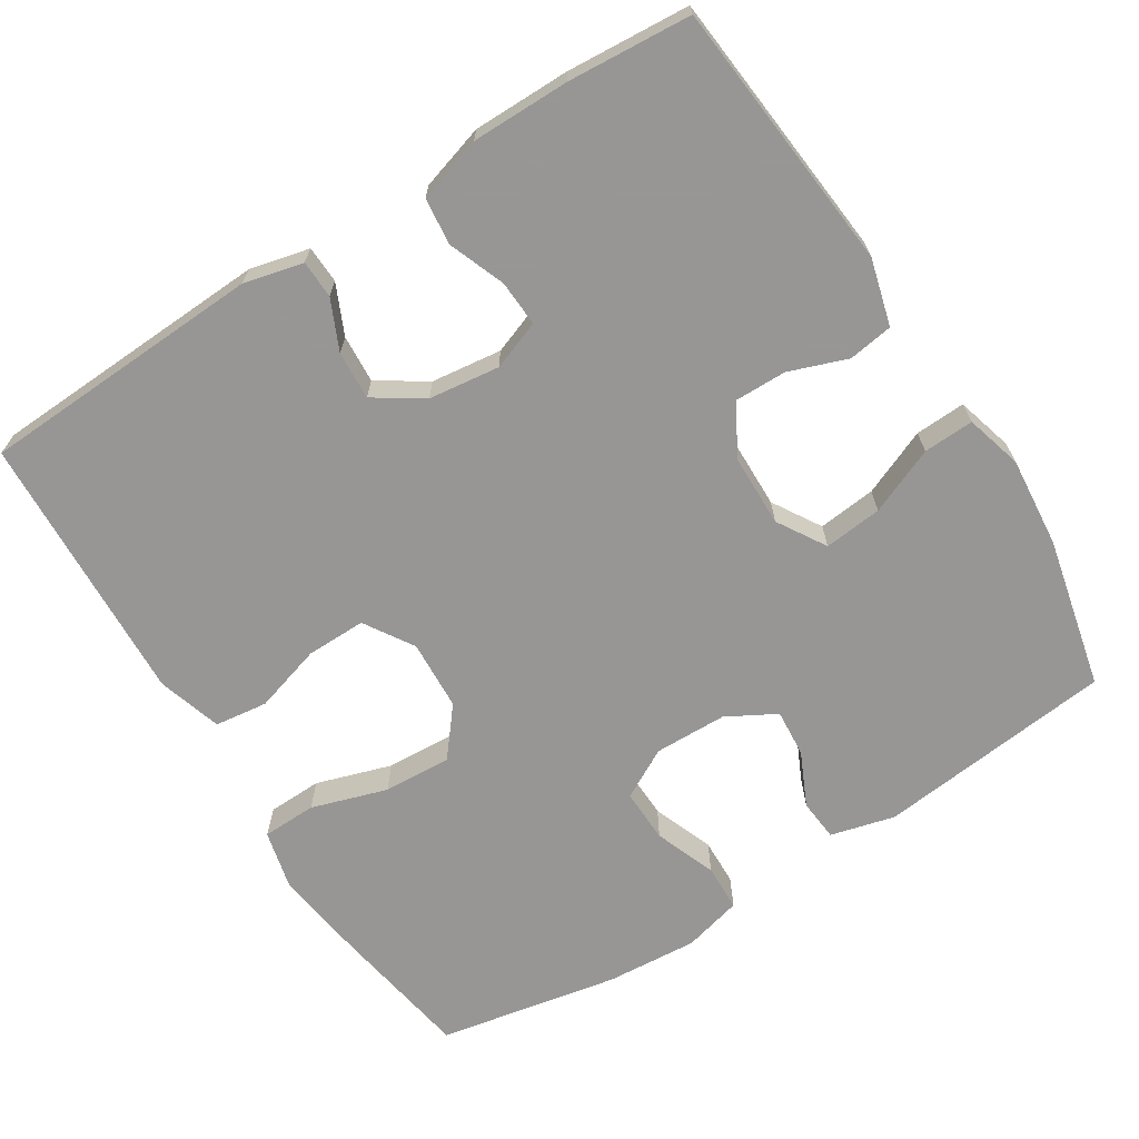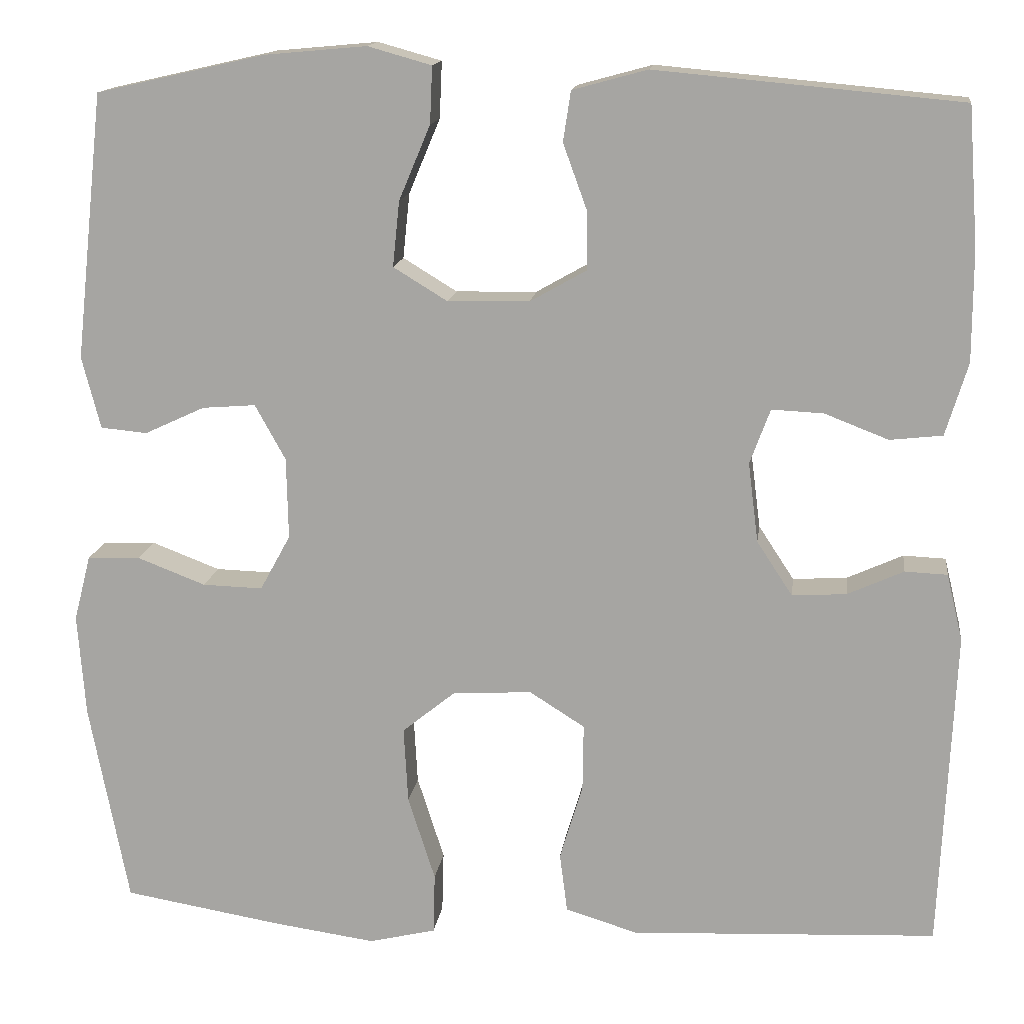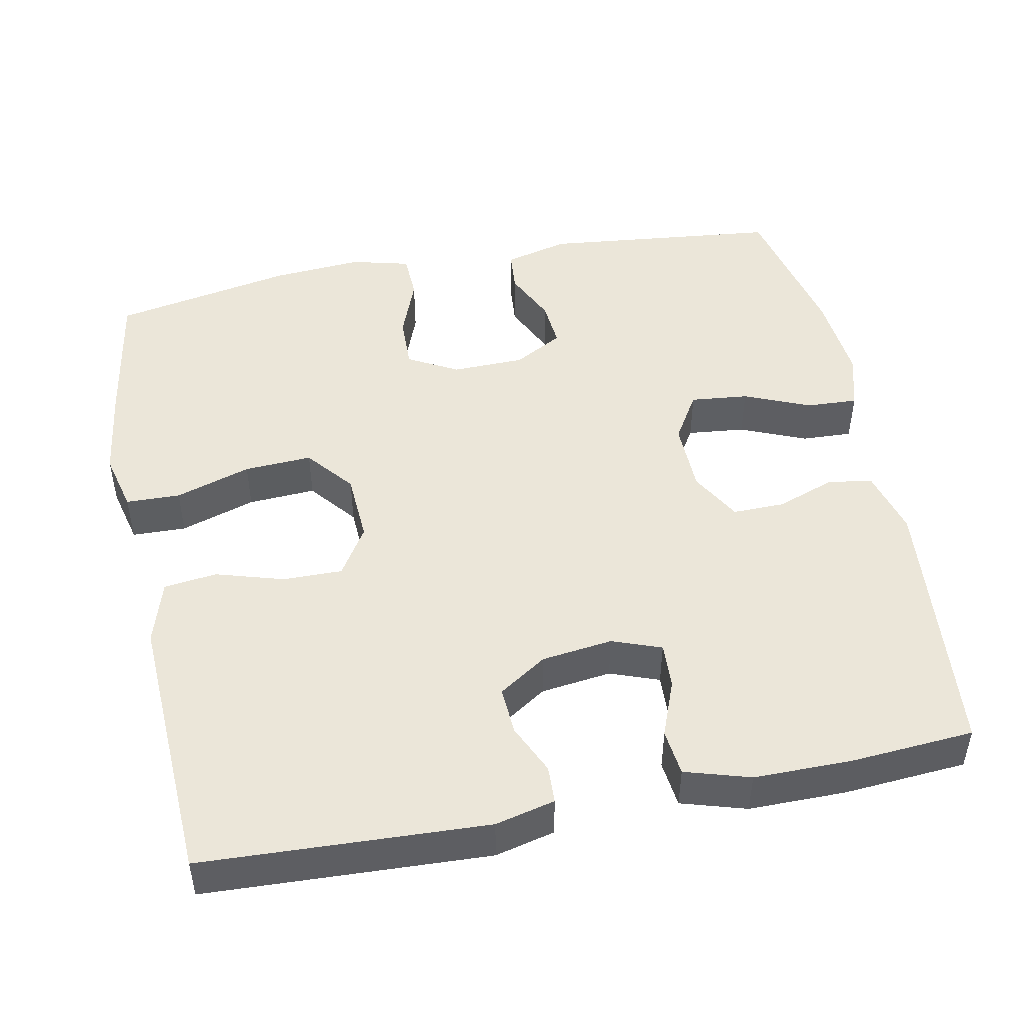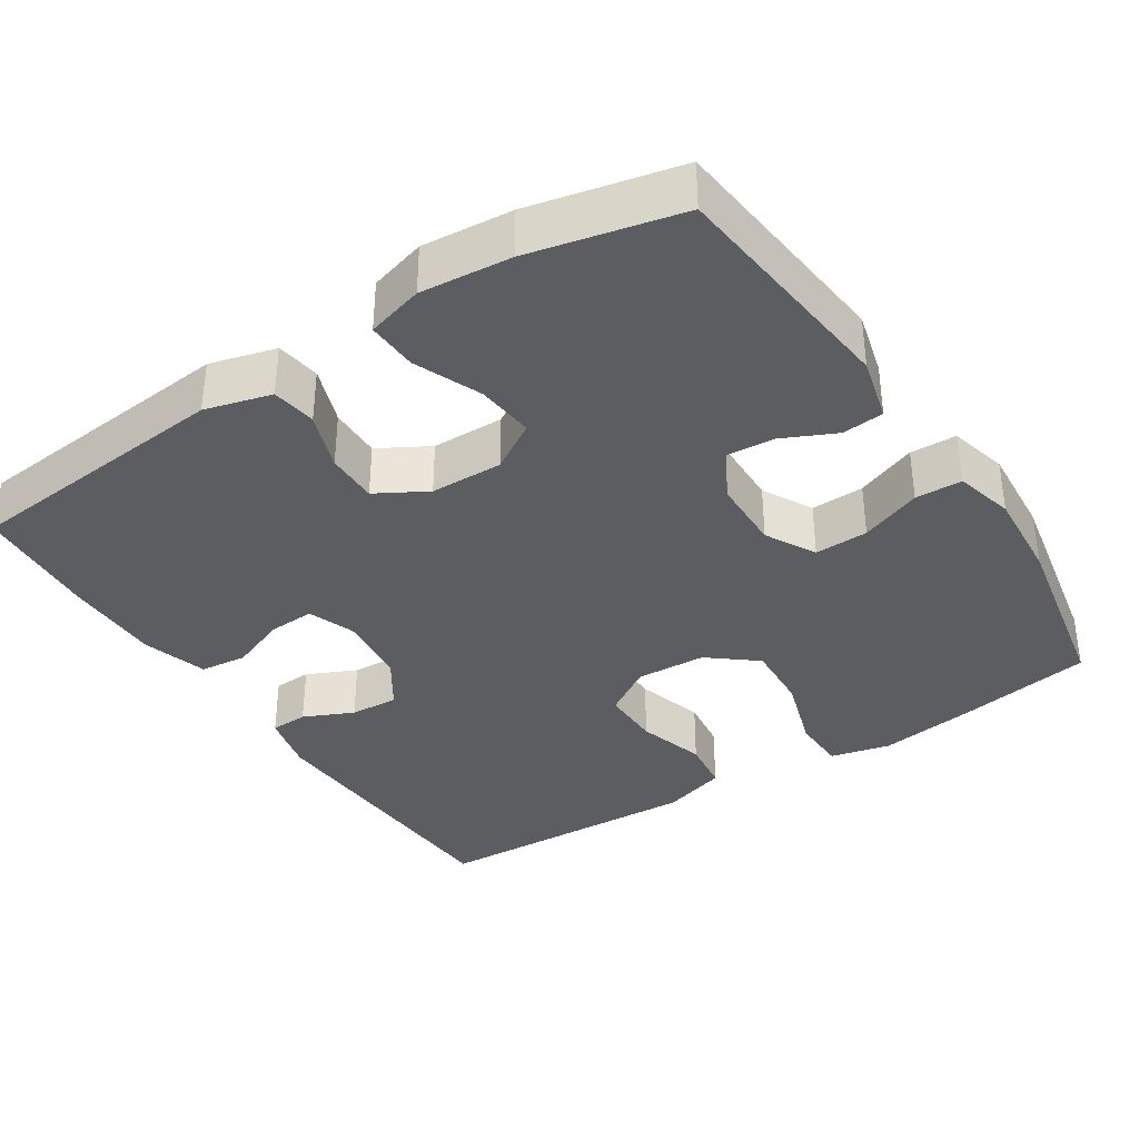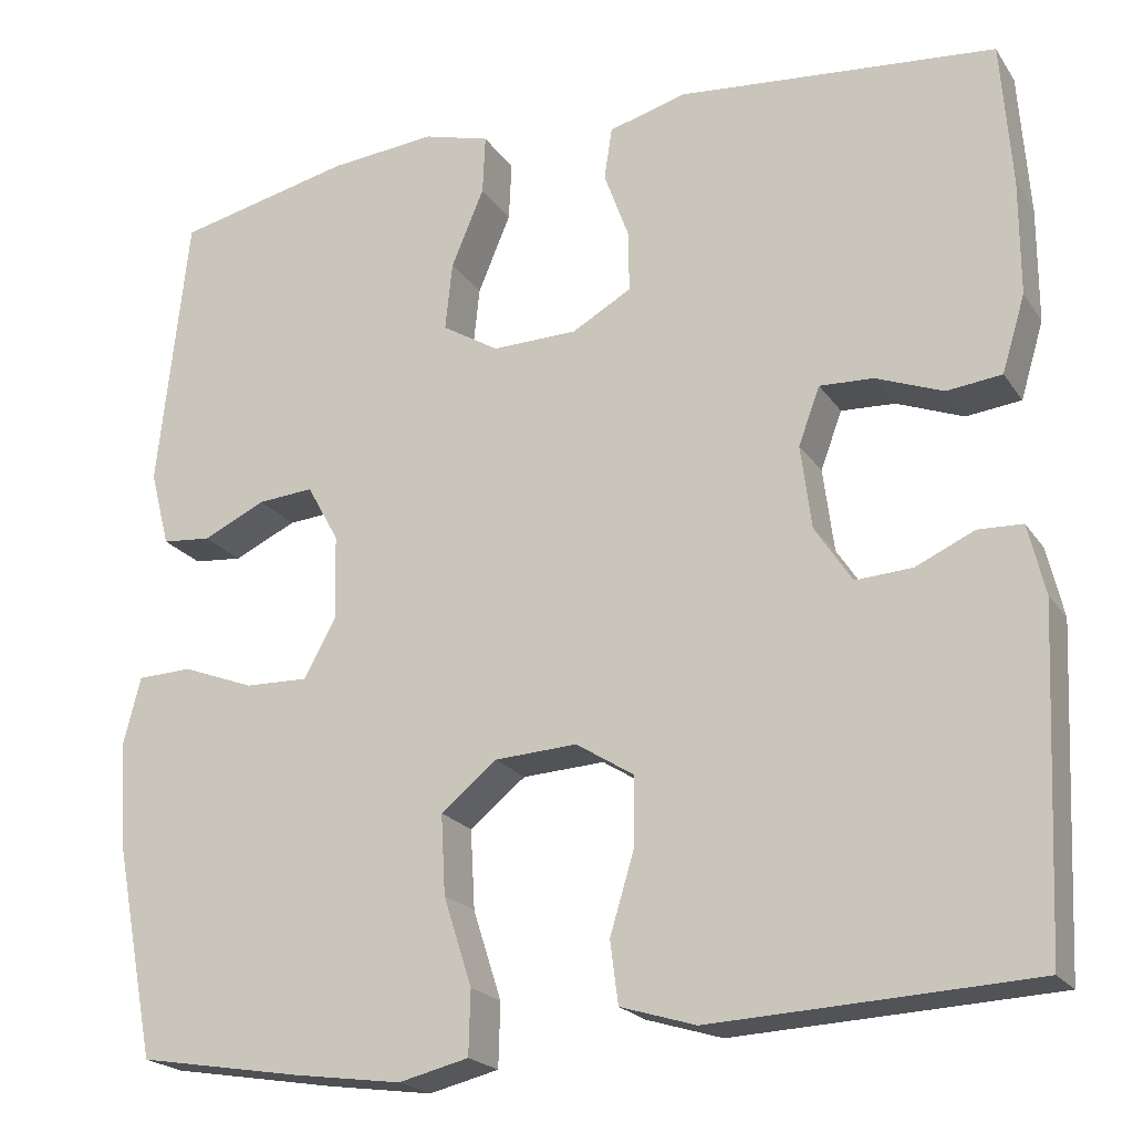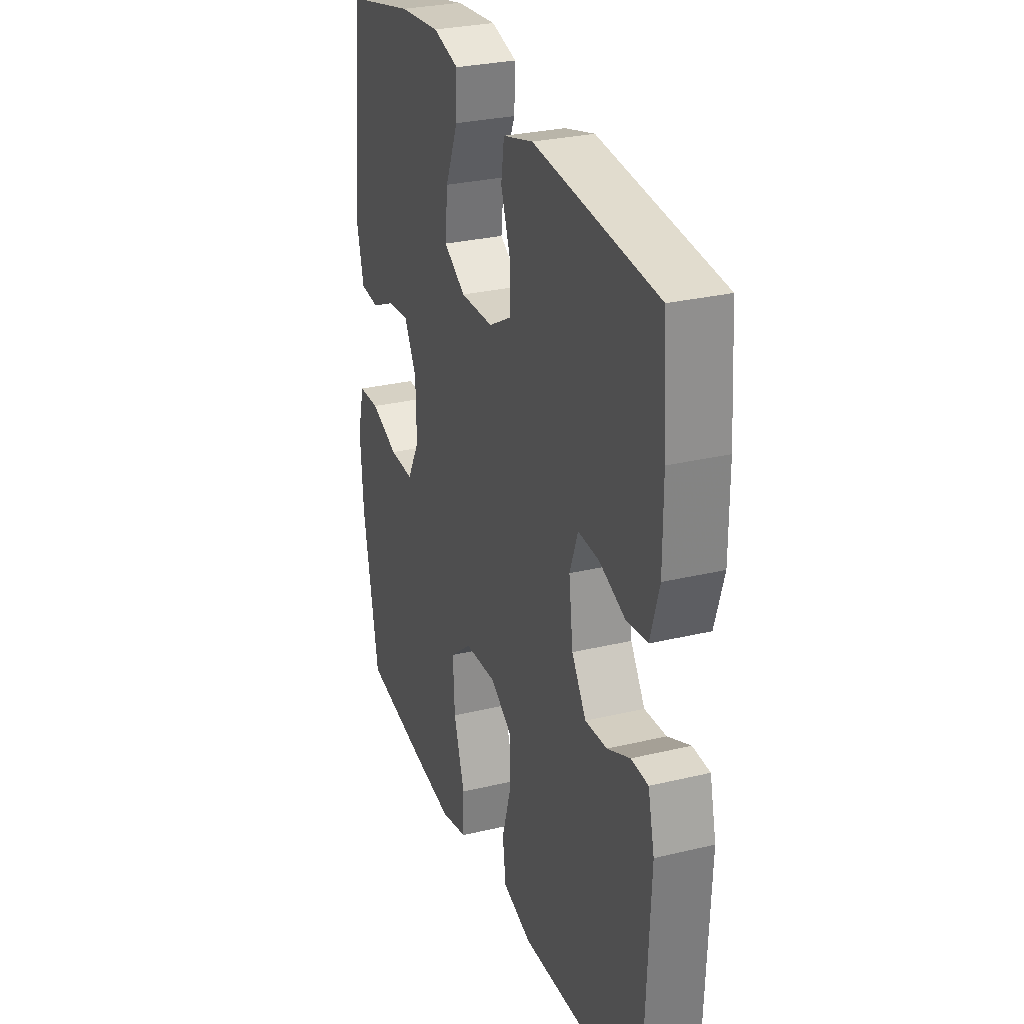
<metadata>
{"format":"obj","ext":"obj","renderer":"f3d","projection":"perspective","resolution":1024,"background":"white","views":[{"elev":-68.0,"azim":-57.7,"up":"+Y"},{"elev":14.6,"azim":-172.5,"up":"+Z"},{"elev":47.9,"azim":-101.3,"up":"+Y"},{"elev":-36.3,"azim":33.0,"up":"+Y"},{"elev":-21.0,"azim":-155.5,"up":"+Z"},{"elev":28.8,"azim":-109.7,"up":"+Z"}]}
</metadata>
<code>
v 0.5 0.07 0.5
v 0.534 0.07 0.186
v 0.512 0.07 0.101
v 0.457 0.07 0.096
v 0.386 0.07 0.129
v 0.323 0.07 0.134
v 0.287 0.07 0.069
v 0.285 0.07 -0.027
v 0.321 0.07 -0.093
v 0.392 0.07 -0.091
v 0.473 0.07 -0.06
v 0.535 0.07 -0.062
v 0.555 0.07 -0.14
v 0.546 0.07 -0.261
v 0.5 0.07 -0.5
v 0.314 0.07 -0.531
v 0.192 0.07 -0.548
v 0.113 0.07 -0.529
v 0.111 0.07 -0.457
v 0.143 0.07 -0.357
v 0.148 0.07 -0.267
v 0.085 0.07 -0.216
v -0.008 0.07 -0.211
v -0.073 0.07 -0.252
v -0.072 0.07 -0.331
v -0.045 0.07 -0.421
v -0.054 0.07 -0.491
v -0.139 0.07 -0.517
v -0.268 0.07 -0.511
v -0.5 0.07 -0.5
v -0.517 0.07 -0.124
v -0.498 0.07 -0.045
v -0.448 0.07 -0.043
v -0.382 0.07 -0.073
v -0.318 0.07 -0.077
v -0.276 0.07 -0.013
v -0.264 0.07 0.081
v -0.288 0.07 0.146
v -0.349 0.07 0.143
v -0.424 0.07 0.114
v -0.486 0.07 0.121
v -0.512 0.07 0.207
v -0.512 0.07 0.336
v -0.5 0.07 0.5
v -0.141 0.07 0.533
v -0.053 0.07 0.509
v -0.044 0.07 0.45
v -0.072 0.07 0.373
v -0.073 0.07 0.304
v -0.006 0.07 0.266
v 0.09 0.07 0.264
v 0.154 0.07 0.303
v 0.146 0.07 0.38
v 0.109 0.07 0.468
v 0.106 0.07 0.535
v 0.181 0.07 0.556
v 0.301 0.07 0.545
v 0.5 0 0.5
v 0.534 0 0.186
v 0.512 0 0.101
v 0.457 0 0.096
v 0.386 0 0.129
v 0.323 0 0.134
v 0.287 0 0.069
v 0.285 0 -0.027
v 0.321 0 -0.093
v 0.392 0 -0.091
v 0.473 0 -0.06
v 0.535 0 -0.062
v 0.555 0 -0.14
v 0.546 0 -0.261
v 0.5 0 -0.5
v 0.314 0 -0.531
v 0.192 0 -0.548
v 0.113 0 -0.529
v 0.111 0 -0.457
v 0.143 0 -0.357
v 0.148 0 -0.267
v 0.085 0 -0.216
v -0.008 0 -0.211
v -0.073 0 -0.252
v -0.072 0 -0.331
v -0.045 0 -0.421
v -0.054 0 -0.491
v -0.139 0 -0.517
v -0.268 0 -0.511
v -0.5 0 -0.5
v -0.517 0 -0.124
v -0.498 0 -0.045
v -0.448 0 -0.043
v -0.382 0 -0.073
v -0.318 0 -0.077
v -0.276 0 -0.013
v -0.264 0 0.081
v -0.288 0 0.146
v -0.349 0 0.143
v -0.424 0 0.114
v -0.486 0 0.121
v -0.512 0 0.207
v -0.512 0 0.336
v -0.5 0 0.5
v -0.141 0 0.533
v -0.053 0 0.509
v -0.044 0 0.45
v -0.072 0 0.373
v -0.073 0 0.304
v -0.006 0 0.266
v 0.09 0 0.264
v 0.154 0 0.303
v 0.146 0 0.38
v 0.109 0 0.468
v 0.106 0 0.535
v 0.181 0 0.556
v 0.301 0 0.545
f 53 54 55 56
f 52 53 56 57
f 45 46 47 48
f 45 48 49
f 44 45 49
f 43 44 49 50
f 39 40 41 42
f 38 39 42 43
f 31 32 33 34
f 31 34 35
f 30 31 35
f 29 30 35 36
f 25 26 27 28
f 24 25 28 29
f 17 18 19 20
f 17 20 21
f 16 17 21
f 15 16 21
f 14 15 21 22
f 10 11 12 13
f 9 10 13 14
f 2 3 4 5
f 2 5 6
f 52 57 1 2
f 51 52 2 6
f 50 51 6 7
f 38 43 50 7
f 37 38 7 8
f 24 29 36 37
f 23 24 37
f 22 23 37 8
f 9 14 22
f 8 9 22
f 113 112 111 110
f 114 113 110 109
f 105 104 103 102
f 106 105 102
f 106 102 101
f 107 106 101 100
f 99 98 97 96
f 100 99 96 95
f 91 90 89 88
f 92 91 88
f 92 88 87
f 93 92 87 86
f 85 84 83 82
f 86 85 82 81
f 77 76 75 74
f 78 77 74
f 78 74 73
f 78 73 72
f 79 78 72 71
f 70 69 68 67
f 71 70 67 66
f 62 61 60 59
f 63 62 59
f 59 58 114 109
f 63 59 109 108
f 64 63 108 107
f 64 107 100 95
f 65 64 95 94
f 94 93 86 81
f 94 81 80
f 65 94 80 79
f 79 71 66
f 79 66 65
f 1 58 59 2
f 2 59 60 3
f 3 60 61 4
f 4 61 62 5
f 5 62 63 6
f 6 63 64 7
f 7 64 65 8
f 8 65 66 9
f 9 66 67 10
f 10 67 68 11
f 11 68 69 12
f 12 69 70 13
f 13 70 71 14
f 14 71 72 15
f 15 72 73 16
f 16 73 74 17
f 17 74 75 18
f 18 75 76 19
f 19 76 77 20
f 20 77 78 21
f 21 78 79 22
f 22 79 80 23
f 23 80 81 24
f 24 81 82 25
f 25 82 83 26
f 26 83 84 27
f 27 84 85 28
f 28 85 86 29
f 29 86 87 30
f 30 87 88 31
f 31 88 89 32
f 32 89 90 33
f 33 90 91 34
f 34 91 92 35
f 35 92 93 36
f 36 93 94 37
f 37 94 95 38
f 38 95 96 39
f 39 96 97 40
f 40 97 98 41
f 41 98 99 42
f 42 99 100 43
f 43 100 101 44
f 44 101 102 45
f 45 102 103 46
f 46 103 104 47
f 47 104 105 48
f 48 105 106 49
f 49 106 107 50
f 50 107 108 51
f 51 108 109 52
f 52 109 110 53
f 53 110 111 54
f 54 111 112 55
f 55 112 113 56
f 56 113 114 57
f 57 114 58 1

</code>
